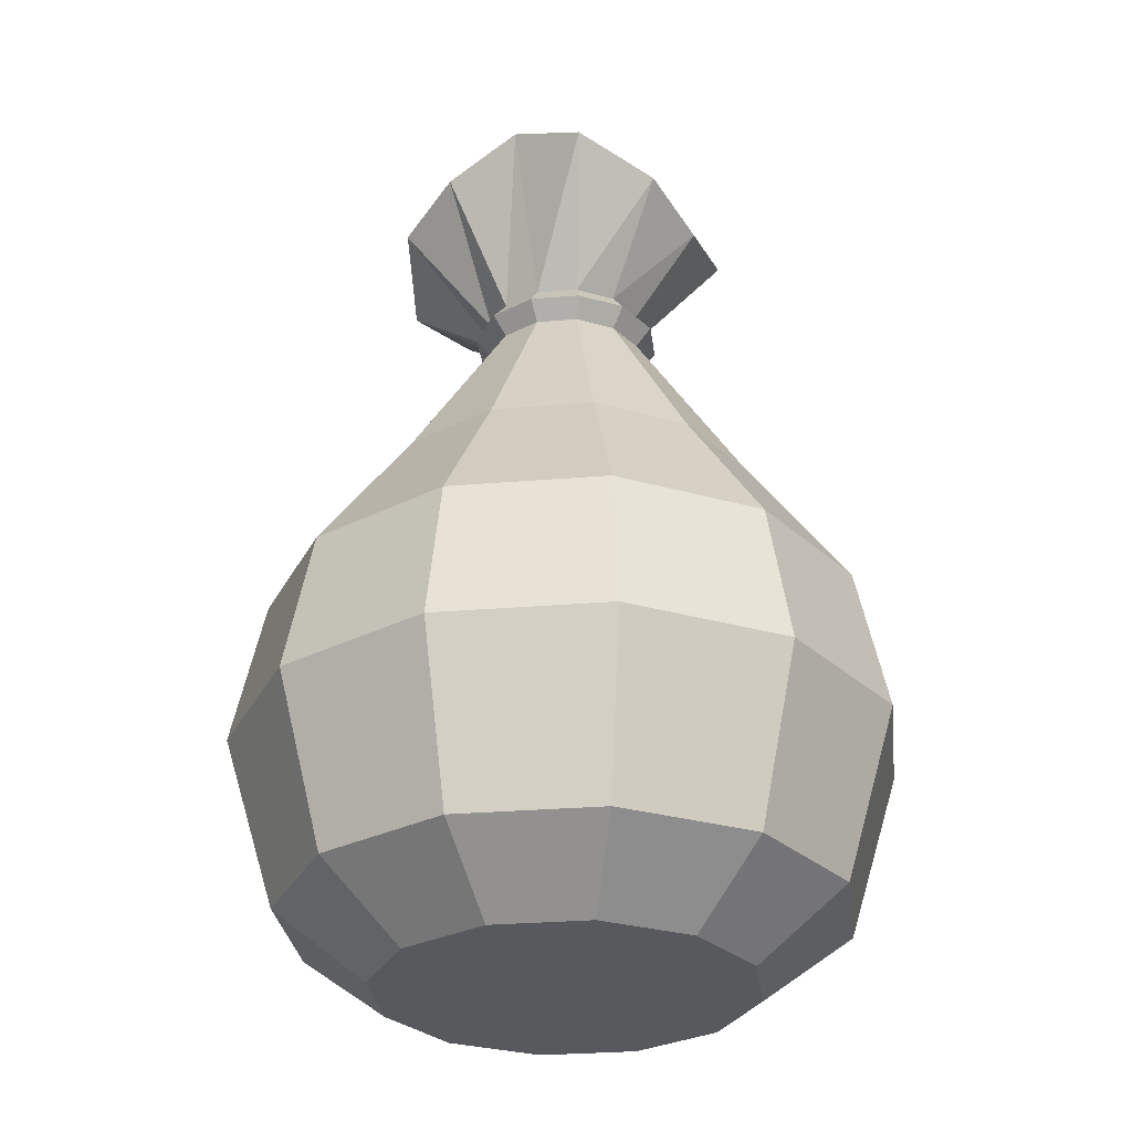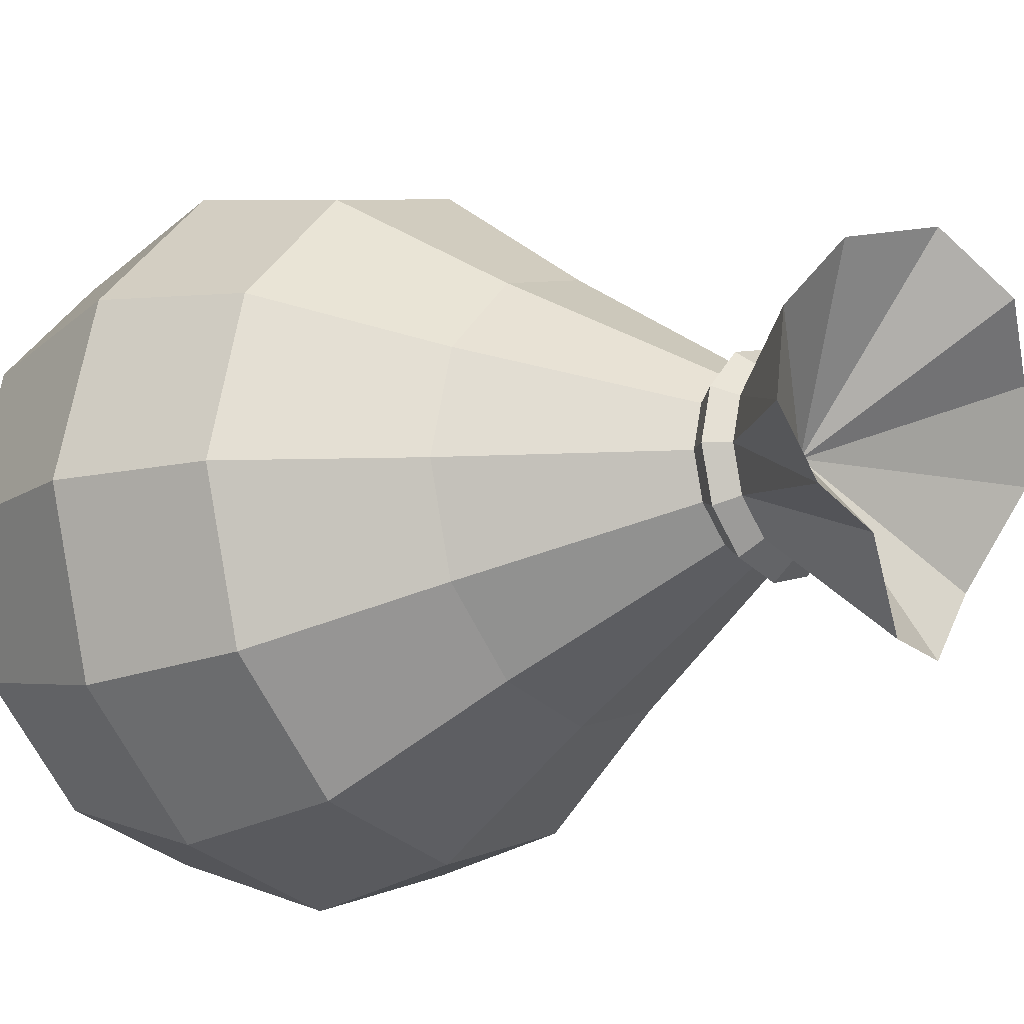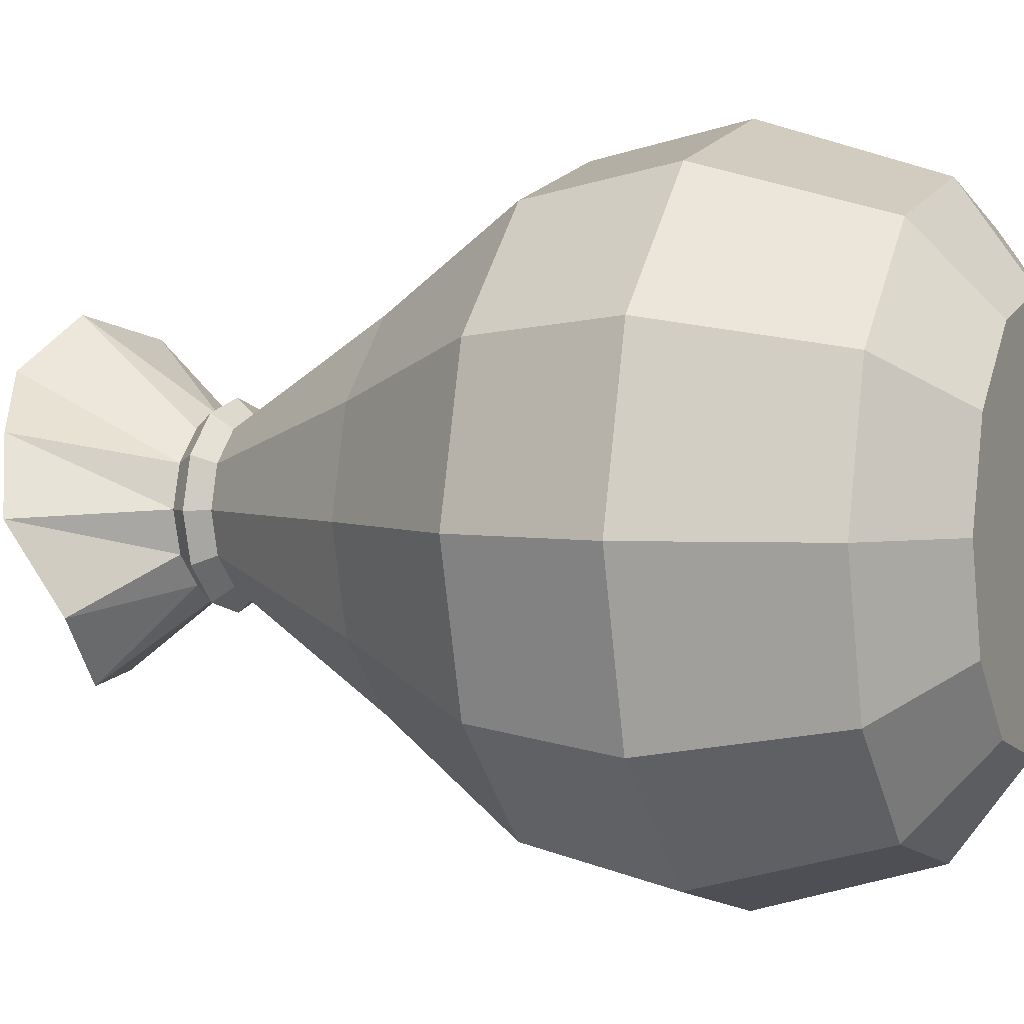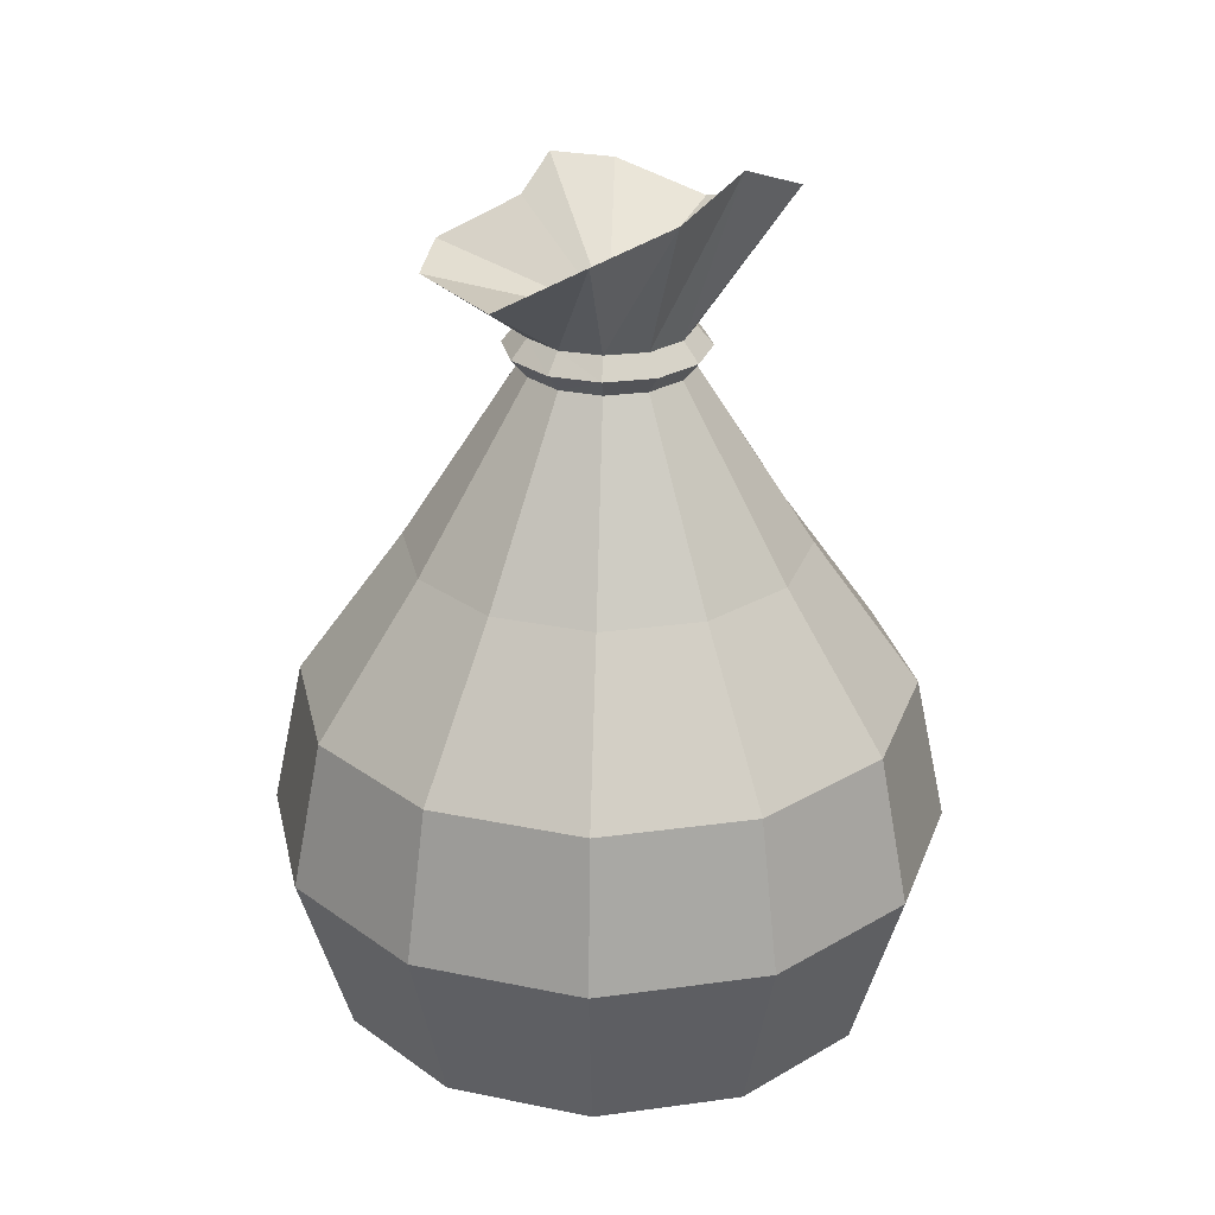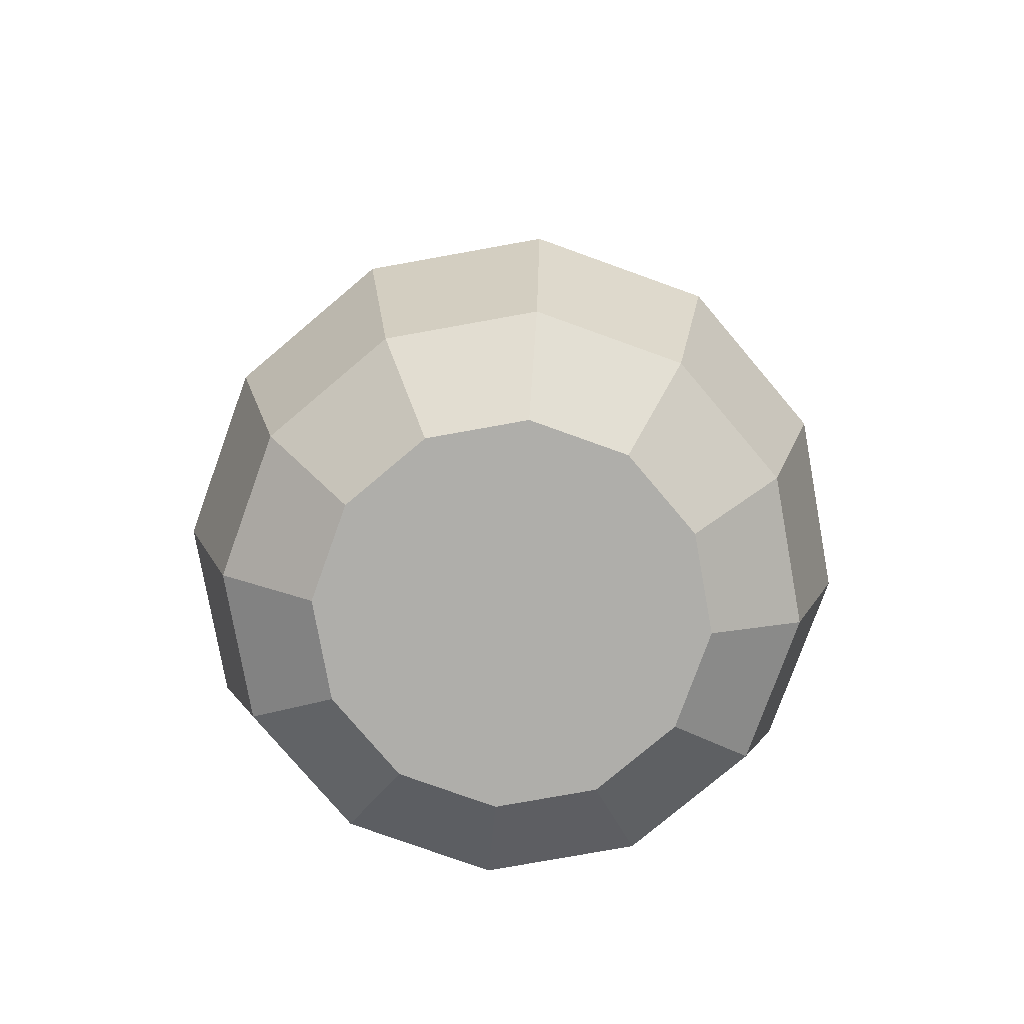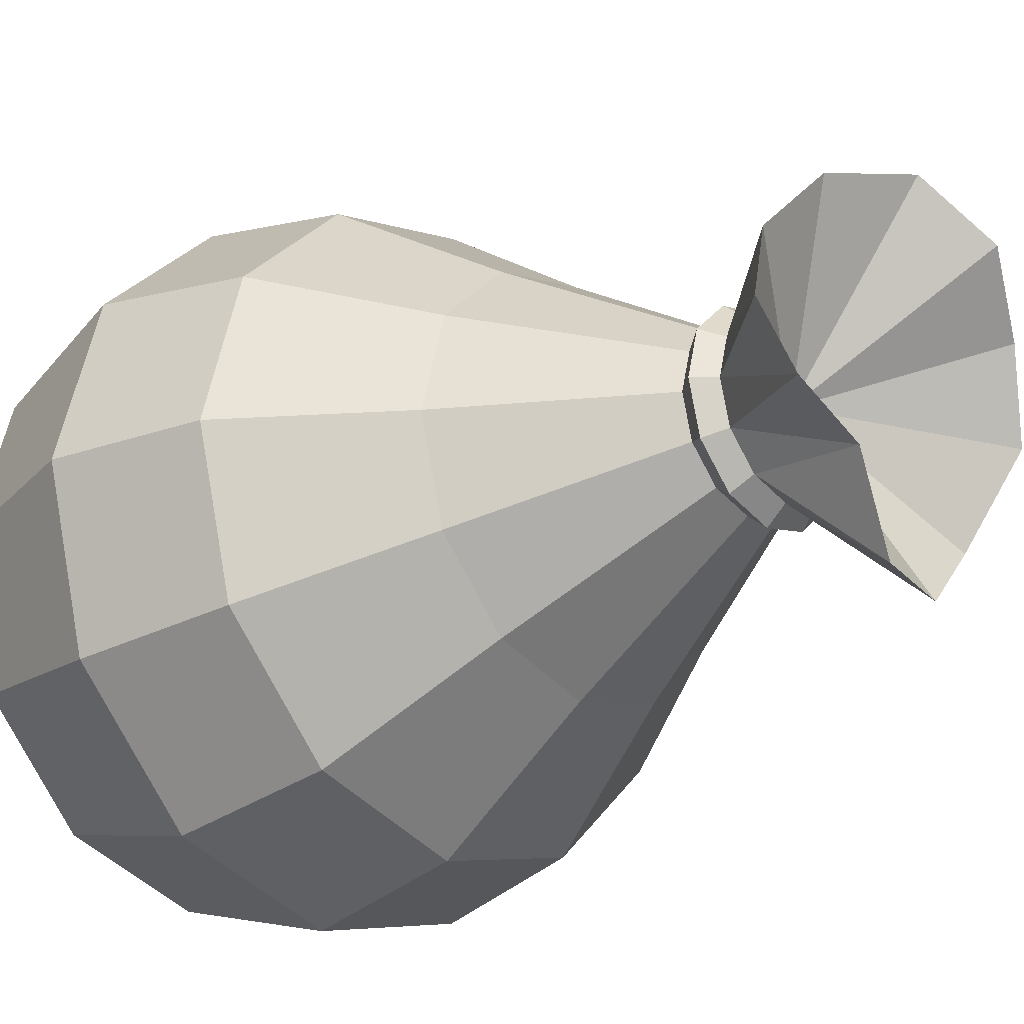
<metadata>
{"format":"obj","ext":"obj","renderer":"f3d","projection":"perspective","resolution":1024,"background":"white","views":[{"elev":-29.3,"azim":-8.0,"up":"+Y"},{"elev":-12.8,"azim":129.2,"up":"+Z"},{"elev":3.1,"azim":-66.1,"up":"+Z"},{"elev":27.0,"azim":-87.1,"up":"+Y"},{"elev":-77.6,"azim":-124.8,"up":"+Y"},{"elev":-24.9,"azim":131.4,"up":"+Z"}]}
</metadata>
<code>
o ITMI_POCKET
v 0.07937 -0.1876 -0
v 0.06873 -0.1876 -0.03968
v 0.03968 -0.1876 -0.06873
v -0 -0.1876 -0.07937
v -0.03968 -0.1876 -0.06873
v -0.06873 -0.1876 -0.03968
v -0.07937 -0.1876 0
v -0.06873 -0.1876 0.03968
v -0.03968 -0.1876 0.06873
v 0 -0.1876 0.07937
v 0.03968 -0.1876 0.06873
v 0.06873 -0.1876 0.03968
v 0.1181 -0.1588 -0
v 0.1022 -0.1588 -0.05903
v 0.05903 -0.1588 -0.1022
v -0 -0.1588 -0.1181
v -0.05903 -0.1588 -0.1022
v -0.1022 -0.1588 -0.05903
v -0.1181 -0.1588 0
v -0.1022 -0.1588 0.05903
v -0.05903 -0.1588 0.1022
v 0 -0.1588 0.1181
v 0.05903 -0.1588 0.1022
v 0.1022 -0.1588 0.05903
v 0.1401 -0.08677 -0
v 0.1213 -0.08677 -0.07003
v 0.07003 -0.08677 -0.1213
v -0 -0.08677 -0.1401
v -0.07003 -0.08677 -0.1213
v -0.1213 -0.08677 -0.07003
v -0.1401 -0.08677 0
v -0.1213 -0.08677 0.07003
v -0.07003 -0.08677 0.1213
v 0 -0.08677 0.1401
v 0.07003 -0.08677 0.1213
v 0.1213 -0.08677 0.07003
v 0.08232 0.03739 -0
v 0.07129 0.03739 -0.04116
v 0.04116 0.03739 -0.07129
v -0 0.03739 -0.08232
v -0.04116 0.03739 -0.07129
v -0.07129 0.03739 -0.04116
v -0.08232 0.03739 0
v -0.07129 0.03739 0.04116
v -0.04116 0.03739 0.07129
v 0 0.03739 0.08232
v 0.04116 0.03739 0.07129
v 0.07129 0.03739 0.04116
v 0.03425 0.1124 -0
v 0.02966 0.1124 -0.01713
v 0.01713 0.1124 -0.02966
v 0 0.1124 -0.03425
v -0.01713 0.1124 -0.02966
v -0.02966 0.1124 -0.01713
v -0.03425 0.1124 0
v -0.02966 0.1124 0.01713
v -0.01713 0.1124 0.02966
v 0 0.1124 0.03425
v 0.01713 0.1124 0.02966
v 0.02966 0.1124 0.01713
v 0.03425 0.1284 -0
v 0.02966 0.1284 -0.01713
v 0.01713 0.1284 -0.02966
v 0 0.1284 -0.03425
v -0.01713 0.1284 -0.02966
v -0.02967 0.1284 -0.01713
v -0.03425 0.1286 0
v -0.02966 0.1284 0.01713
v -0.01713 0.1284 0.02966
v 0 0.1284 0.03425
v 0.01713 0.1284 0.02966
v 0.02966 0.1284 0.01713
v 0.07246 0.1718 -0.000652
v 0.05958 0.1779 -0.02594
v 0.01992 0.1728 -0.03421
v -0.007009 0.1641 -0.06439
v -0.03783 0.1608 -0.06725
v -0.06597 0.156 -0.0391
v -0.07407 0.177 -0.002672
v -0.05757 0.1871 0.02864
v -0.03042 0.1995 0.05123
v -0.004483 0.1863 0.07279
v 0.03061 0.1718 0.06326
v 0.05372 0.1625 0.0364
v 0.1268 -0.02469 -0
v 0.1098 -0.02469 -0.06342
v 0.06342 -0.02469 -0.1098
v -0 -0.02469 -0.1268
v -0.06342 -0.02469 -0.1098
v -0.1098 -0.02469 -0.06342
v -0.1268 -0.02469 0
v -0.1098 -0.02469 0.06342
v -0.06342 -0.02469 0.1098
v 0 -0.02469 0.1268
v 0.06342 -0.02469 0.1098
v 0.1098 -0.02469 0.06342
v -7.1e-05 0.1321 0.00034
v 0.0411 0.1204 -0
v 0.0356 0.1204 -0.02055
v 0.02055 0.1204 -0.0356
v 0 0.1204 -0.0411
v -0.02055 0.1204 -0.0356
v -0.0356 0.1204 -0.02055
v -0.0411 0.1205 0
v -0.0356 0.1204 0.02055
v -0.02055 0.1204 0.0356
v 0 0.1204 0.0411
v 0.02055 0.1204 0.0356
v 0.0356 0.1204 0.02055
f 61 98 99
f 99 62 61
f 62 99 100
f 100 63 62
f 63 100 101
f 101 64 63
f 64 101 102
f 102 65 64
f 65 102 103
f 103 66 65
f 66 103 104
f 104 67 66
f 67 104 105
f 105 68 67
f 68 105 106
f 106 69 68
f 69 106 107
f 107 70 69
f 70 107 108
f 108 71 70
f 71 108 109
f 109 72 71
f 72 109 98
f 98 61 72
f 49 50 99
f 99 98 49
f 60 49 98
f 98 109 60
f 50 51 100
f 100 99 50
f 51 52 101
f 101 100 51
f 52 53 102
f 102 101 52
f 53 54 103
f 103 102 53
f 54 55 104
f 104 103 54
f 55 56 105
f 105 104 55
f 56 57 106
f 106 105 56
f 57 58 107
f 107 106 57
f 58 59 108
f 108 107 58
f 59 60 109
f 109 108 59
f 3 2 1
f 1 12 11
f 11 10 9
f 1 11 9
f 9 8 7
f 7 6 5
f 9 7 5
f 1 9 5
f 3 1 5
f 3 5 4
f 14 13 1
f 1 2 14
f 15 14 2
f 2 3 15
f 16 15 3
f 3 4 16
f 17 16 4
f 4 5 17
f 18 17 5
f 5 6 18
f 19 18 6
f 6 7 19
f 20 19 7
f 7 8 20
f 21 20 8
f 8 9 21
f 22 21 9
f 9 10 22
f 23 22 10
f 10 11 23
f 24 23 11
f 11 12 24
f 13 24 12
f 12 1 13
f 26 25 13
f 13 14 26
f 27 26 14
f 14 15 27
f 28 27 15
f 15 16 28
f 29 28 16
f 16 17 29
f 30 29 17
f 17 18 30
f 31 30 18
f 18 19 31
f 32 31 19
f 19 20 32
f 33 32 20
f 20 21 33
f 34 33 21
f 21 22 34
f 35 34 22
f 22 23 35
f 36 35 23
f 23 24 36
f 25 36 24
f 24 13 25
f 85 25 26
f 26 86 85
f 86 26 27
f 27 87 86
f 87 27 28
f 28 88 87
f 88 28 29
f 29 89 88
f 89 29 30
f 30 90 89
f 90 30 31
f 31 91 90
f 91 31 32
f 32 92 91
f 92 32 33
f 33 93 92
f 93 33 34
f 34 94 93
f 94 34 35
f 35 95 94
f 95 35 36
f 36 96 95
f 96 36 25
f 25 85 96
f 50 49 37
f 37 38 50
f 51 50 38
f 38 39 51
f 52 51 39
f 39 40 52
f 53 52 40
f 40 41 53
f 54 53 41
f 41 42 54
f 55 54 42
f 42 43 55
f 56 55 43
f 43 44 56
f 57 56 44
f 44 45 57
f 58 57 45
f 45 46 58
f 59 58 46
f 46 47 59
f 60 59 47
f 47 48 60
f 49 60 48
f 48 37 49
f 97 74 75
f 97 76 77
f 97 78 79
f 97 77 78
f 97 80 81
f 97 82 83
f 97 81 82
f 97 79 80
f 84 97 83
f 84 73 97
f 61 62 74
f 74 73 61
f 62 63 75
f 75 74 62
f 63 64 76
f 76 75 63
f 64 65 77
f 77 76 64
f 65 66 78
f 78 77 65
f 66 67 79
f 79 78 66
f 67 68 80
f 80 79 67
f 68 69 81
f 81 80 68
f 69 70 82
f 82 81 69
f 70 71 83
f 83 82 70
f 71 72 84
f 84 83 71
f 72 61 73
f 73 84 72
f 85 86 38
f 38 37 85
f 96 85 37
f 37 48 96
f 86 87 39
f 39 38 86
f 87 88 40
f 40 39 87
f 88 89 41
f 41 40 88
f 89 90 42
f 42 41 89
f 90 91 43
f 43 42 90
f 91 92 44
f 44 43 91
f 92 93 45
f 45 44 92
f 93 94 46
f 46 45 93
f 94 95 47
f 47 46 94
f 95 96 48
f 48 47 95
f 73 74 97
f 75 76 97

</code>
